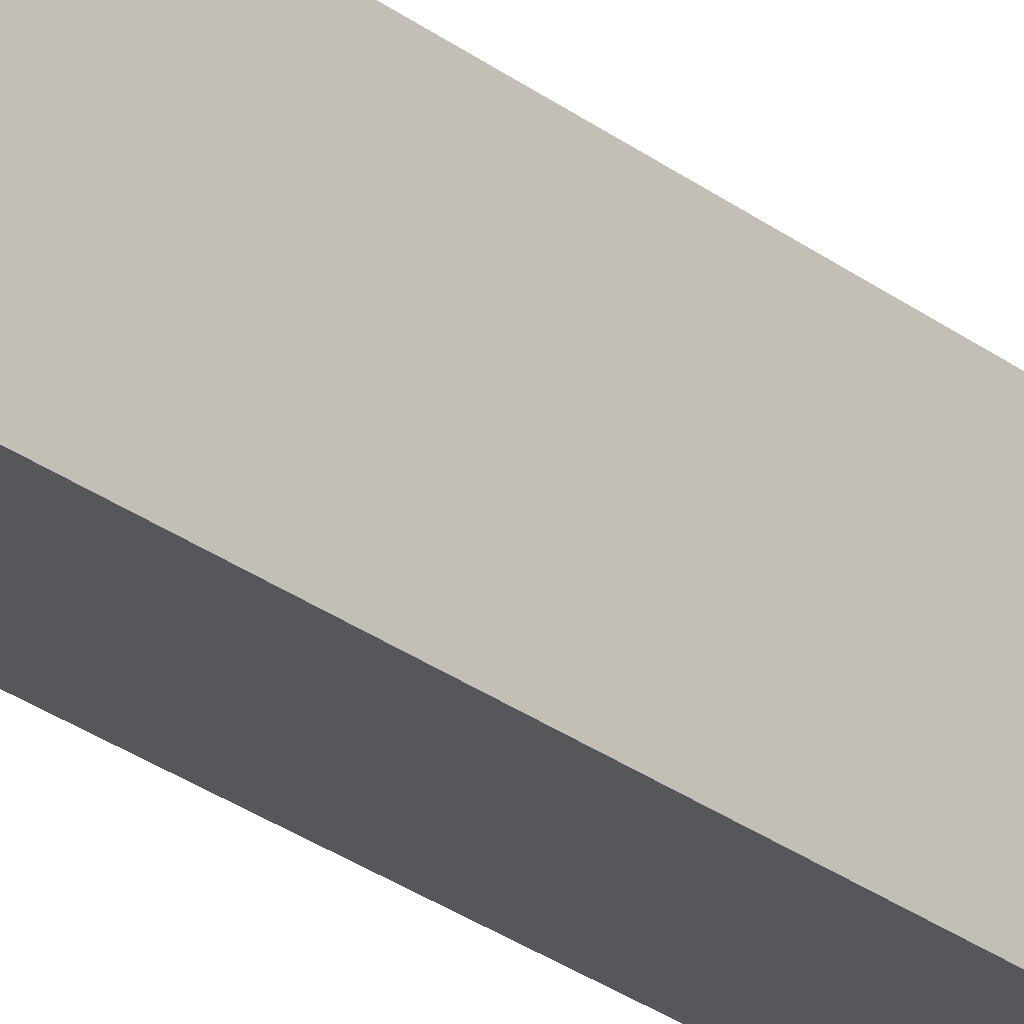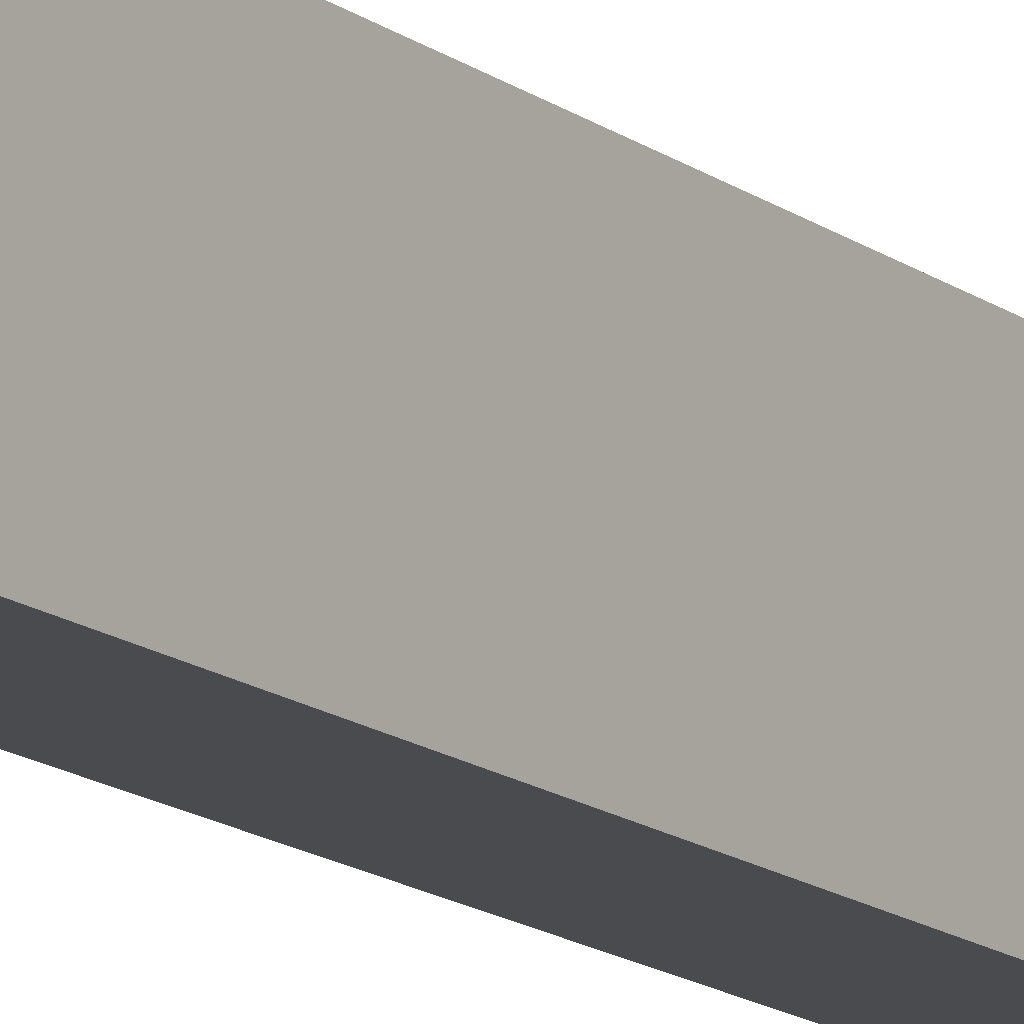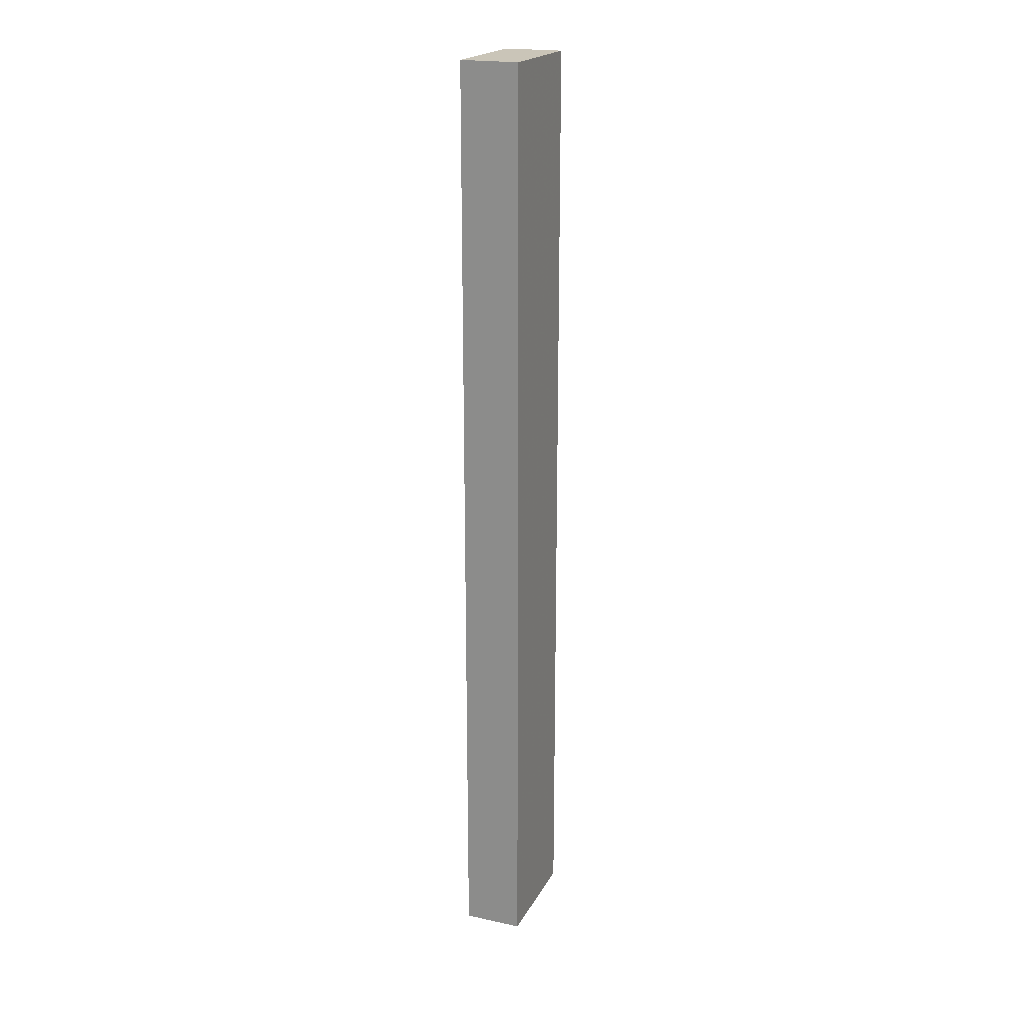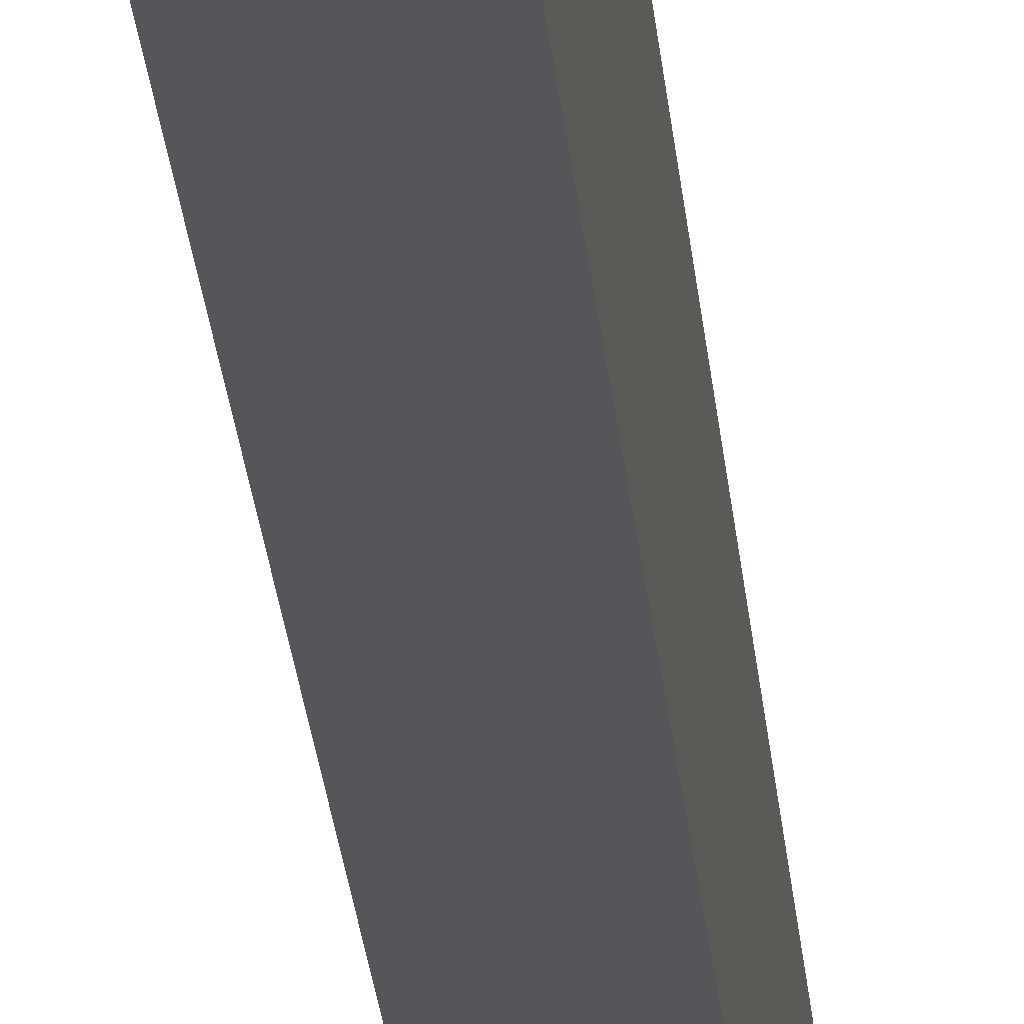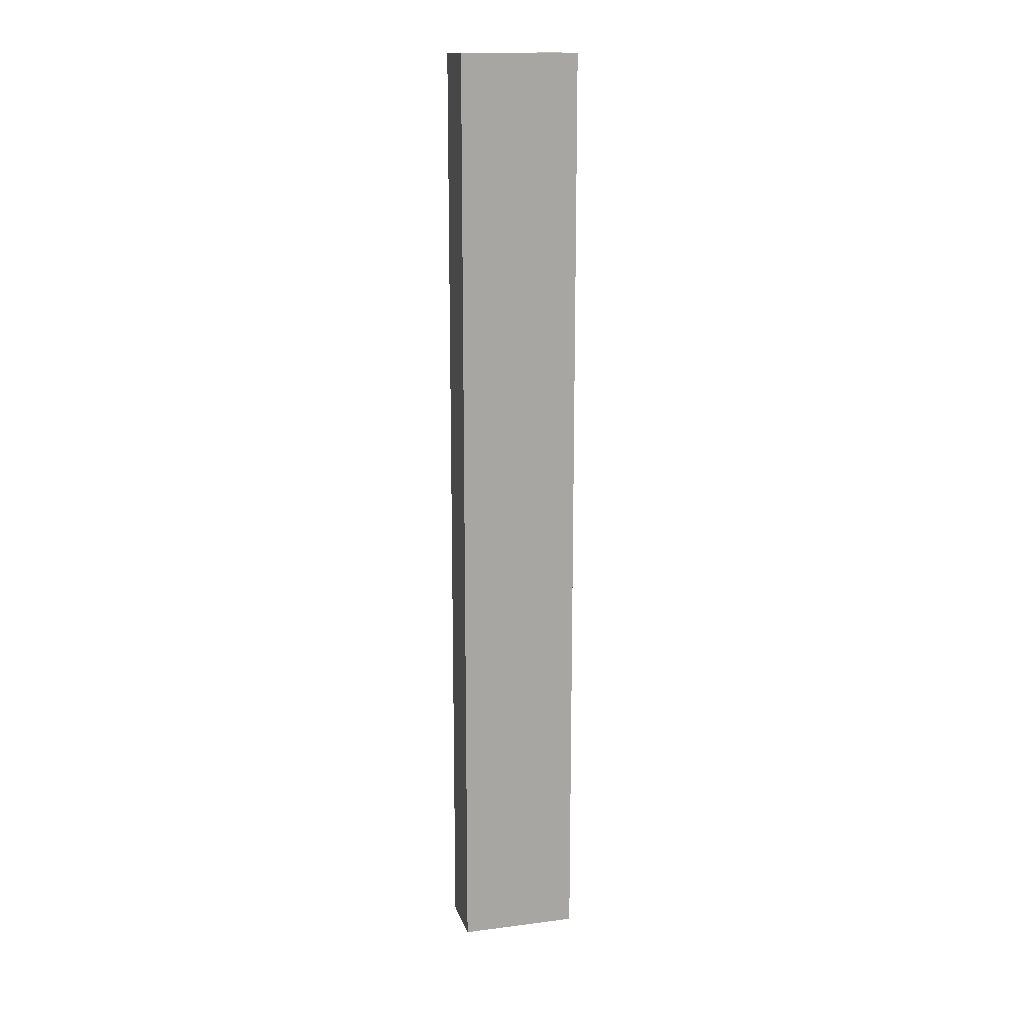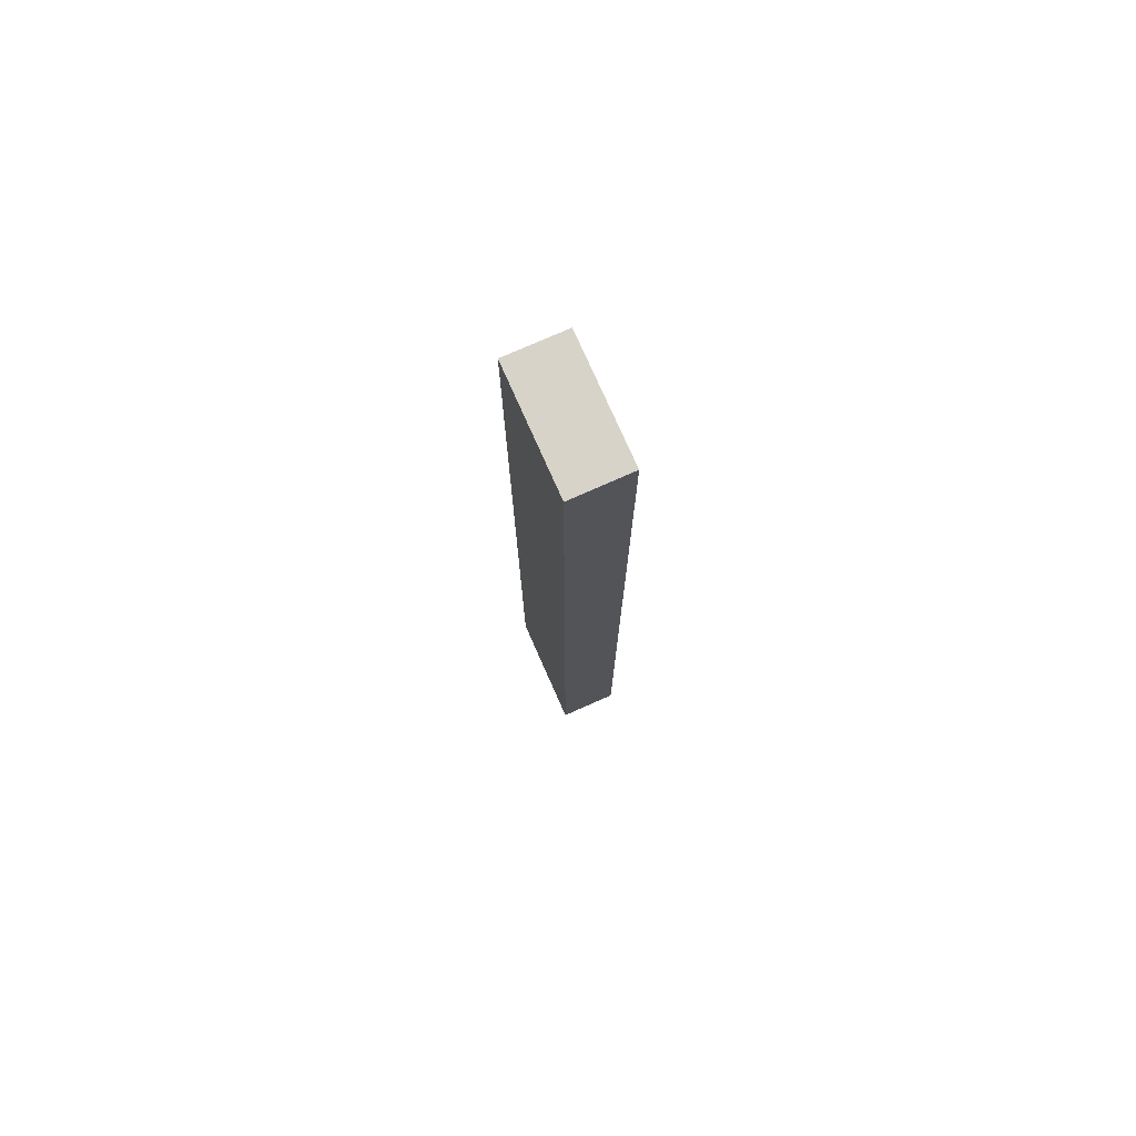
<metadata>
{"format":"obj","ext":"obj","renderer":"f3d","projection":"perspective","resolution":1024,"background":"white","views":[{"elev":-27.1,"azim":40.6,"up":"+Z"},{"elev":-14.2,"azim":31.9,"up":"+Z"},{"elev":20.4,"azim":-158.7,"up":"+Y"},{"elev":-26.0,"azim":-175.0,"up":"+Z"},{"elev":15.3,"azim":-105.0,"up":"+Y"},{"elev":76.4,"azim":156.1,"up":"+Y"}]}
</metadata>
<code>
v -1720 96 152
v -1712 96 136
v -1720 96 136
v -1712 96 152
v -1712 -32 152
v -1720 -32 136
v -1712 -32 136
v -1720 -32 152
f 1 2 3
f 1 4 2
f 5 6 7
f 5 8 6
f 3 7 6
f 3 2 7
f 8 4 1
f 8 5 4
f 4 7 2
f 4 5 7
f 8 3 6
f 8 1 3

</code>
